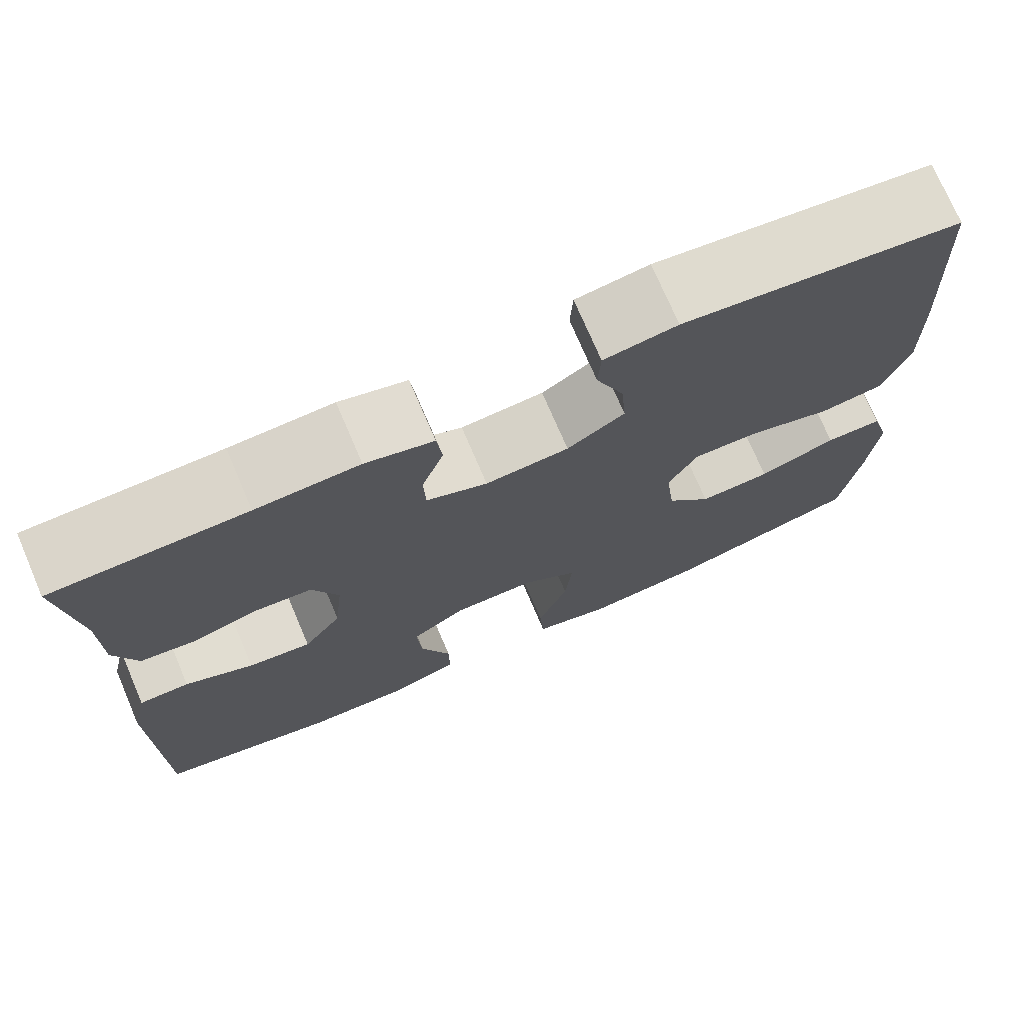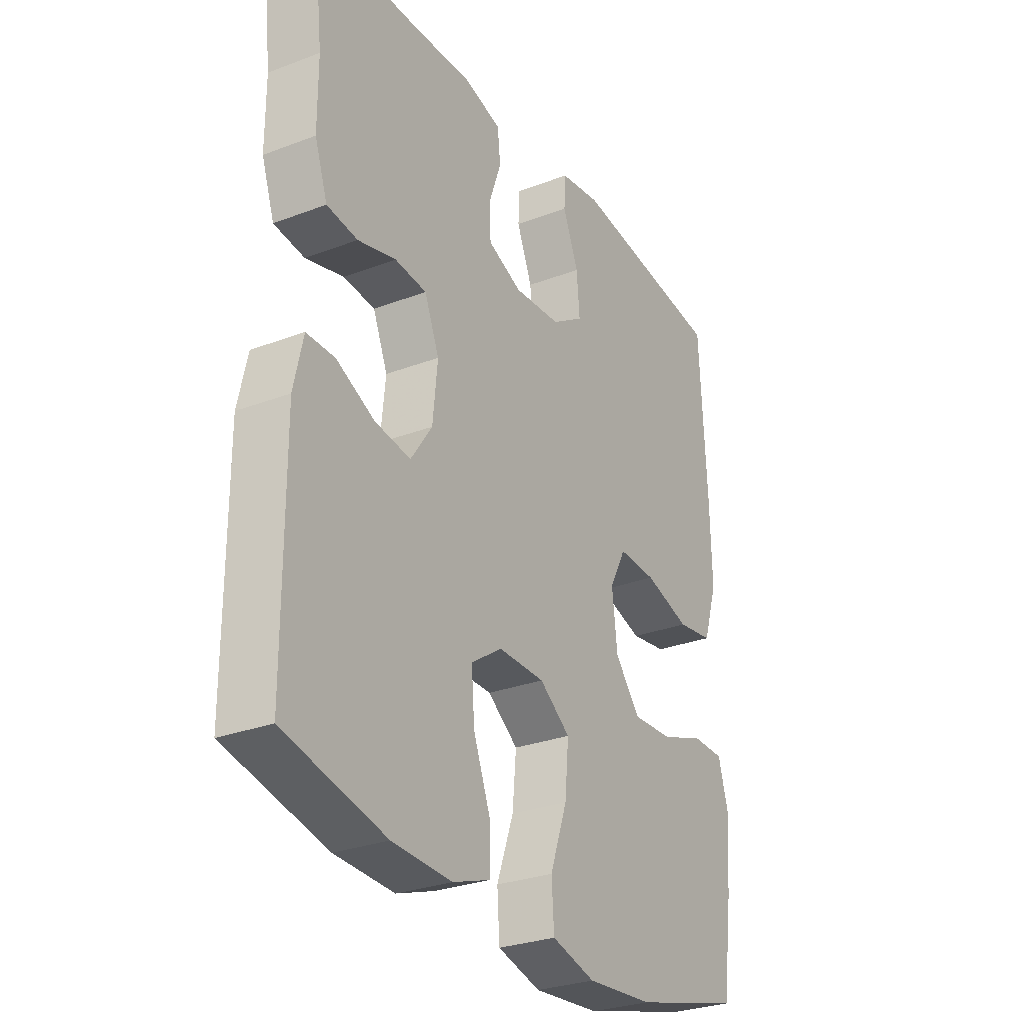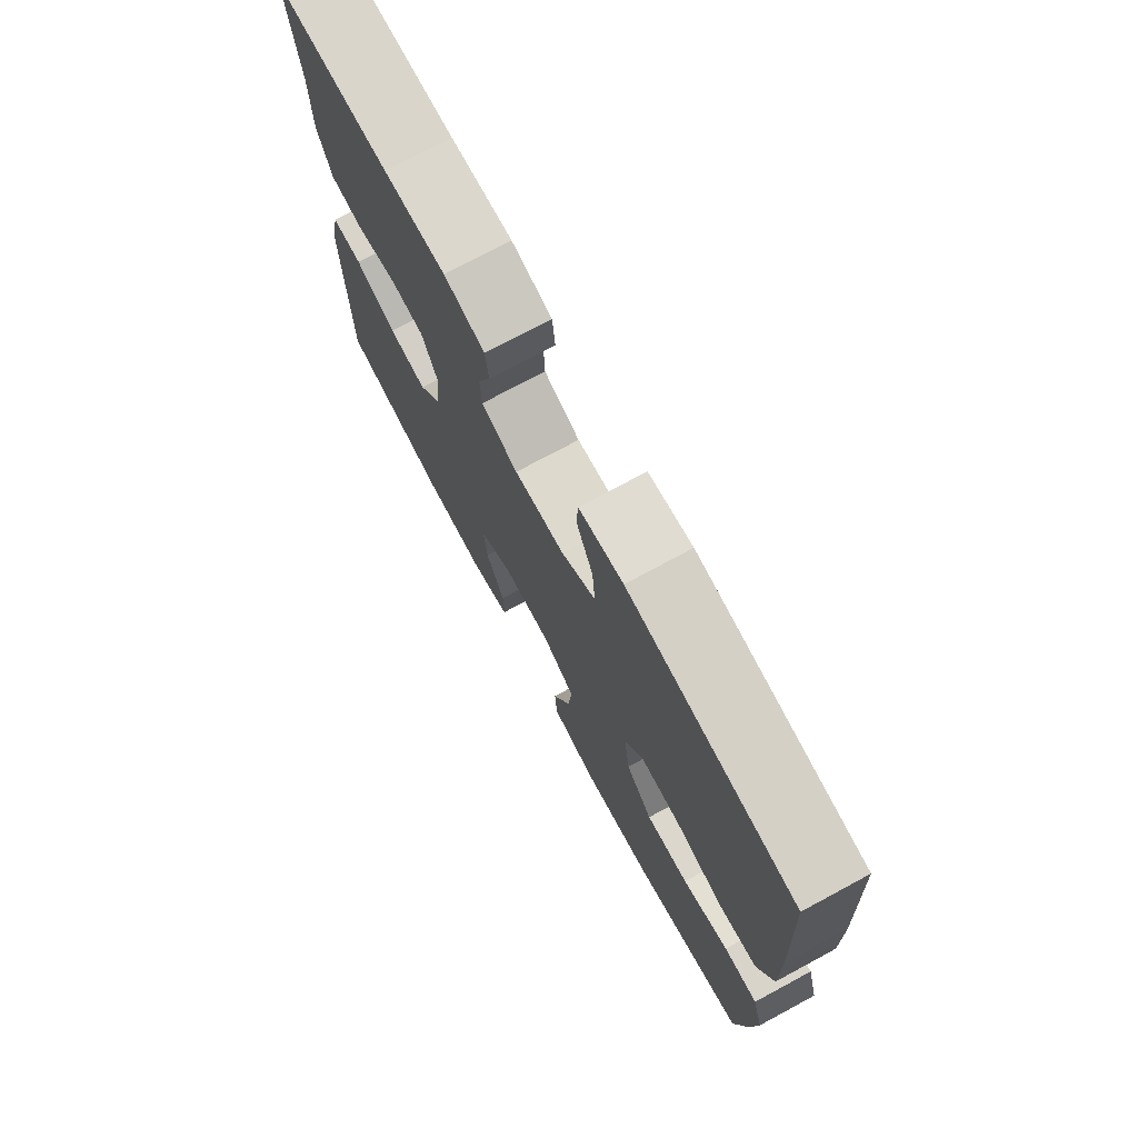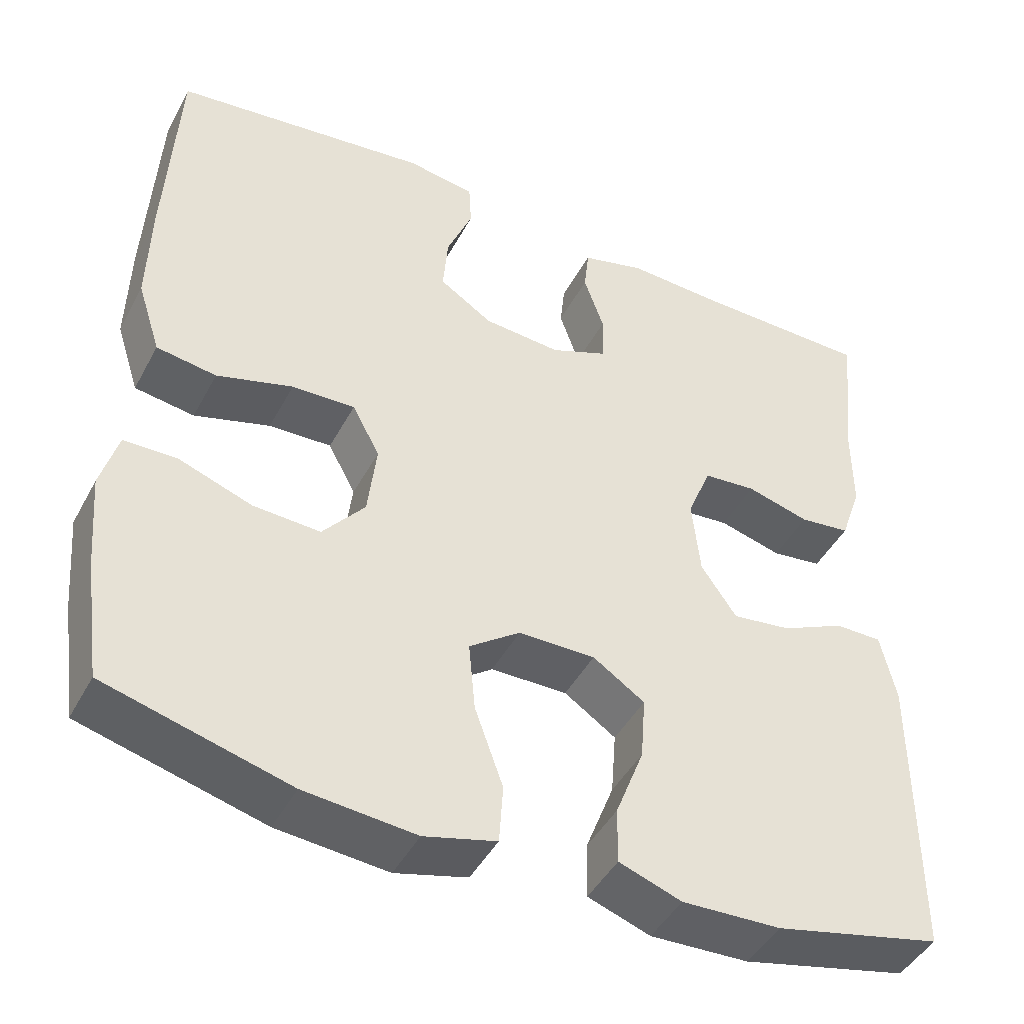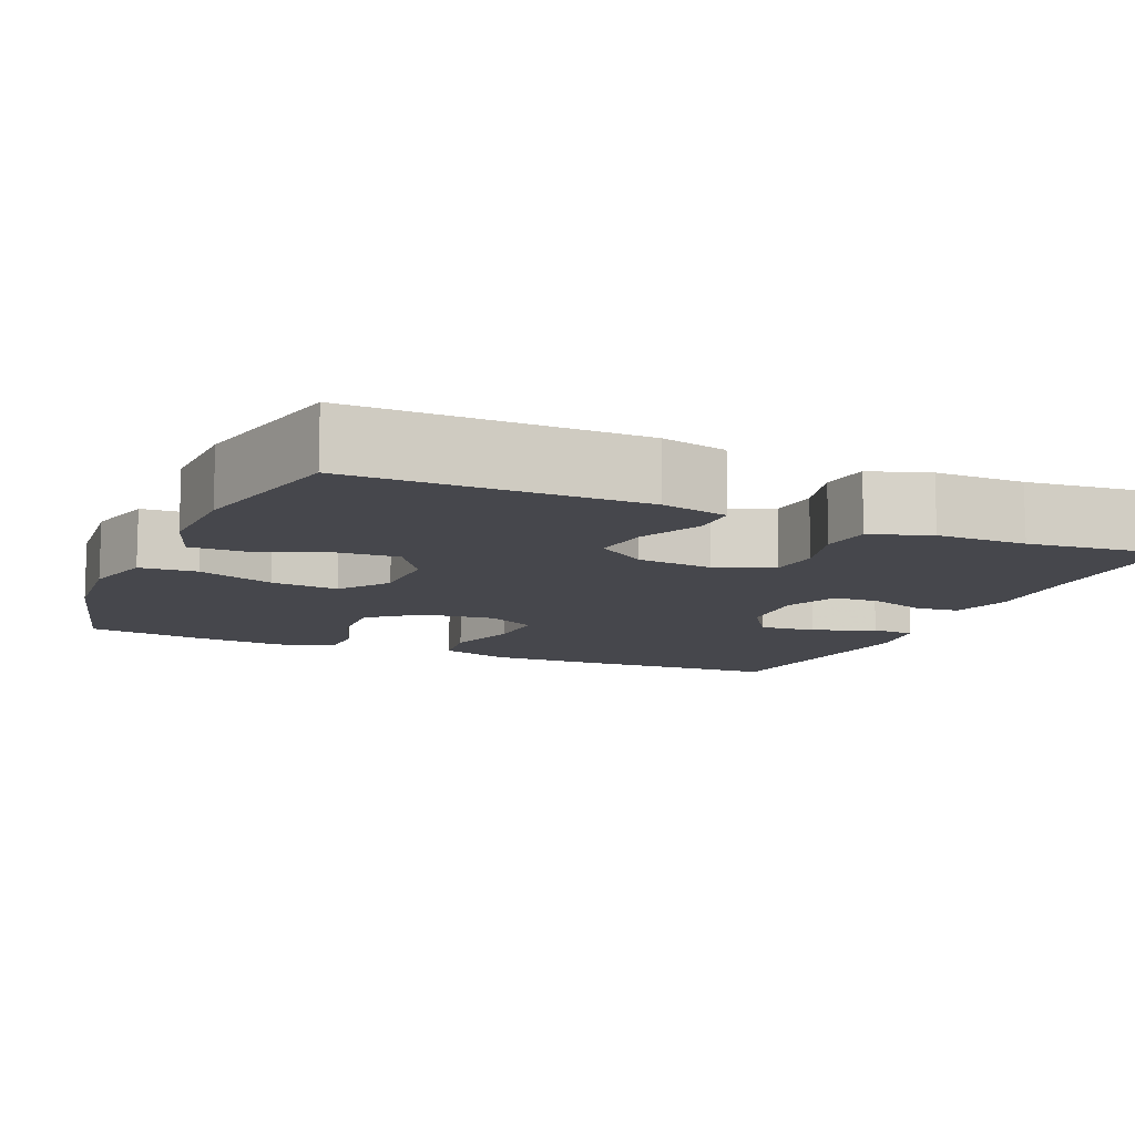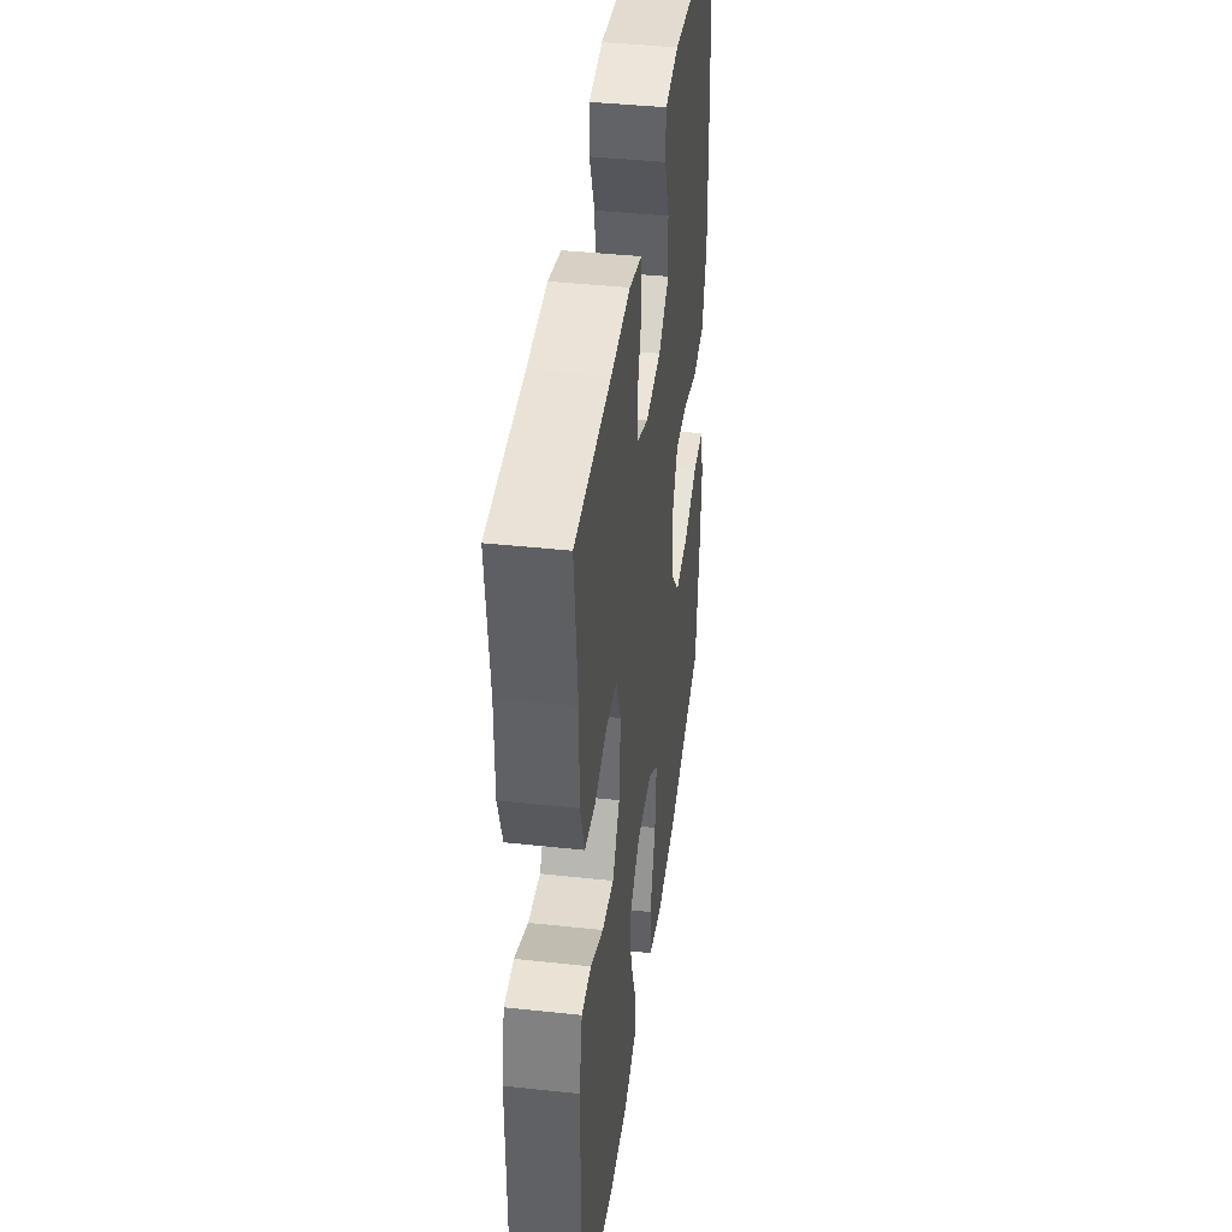
<metadata>
{"format":"obj","ext":"obj","renderer":"f3d","projection":"perspective","resolution":1024,"background":"white","views":[{"elev":73.9,"azim":-23.2,"up":"+Z"},{"elev":-28.8,"azim":-60.4,"up":"+Z"},{"elev":75.0,"azim":61.7,"up":"+Z"},{"elev":-45.1,"azim":153.2,"up":"+Z"},{"elev":-10.9,"azim":-113.4,"up":"+Y"},{"elev":41.2,"azim":-82.5,"up":"+Z"}]}
</metadata>
<code>
v 0.5 0.07 0.5
v 0.514 0.07 0.229
v 0.517 0.07 0.095
v 0.488 0.07 0.005
v 0.414 0.07 -0.006
v 0.32 0.07 0.022
v 0.242 0.07 0.025
v 0.208 0.07 -0.039
v 0.219 0.07 -0.132
v 0.271 0.07 -0.195
v 0.354 0.07 -0.191
v 0.444 0.07 -0.159
v 0.51 0.07 -0.16
v 0.531 0.07 -0.234
v 0.521 0.07 -0.351
v 0.5 0.07 -0.5
v 0.274 0.07 -0.56
v 0.137 0.07 -0.572
v 0.048 0.07 -0.548
v 0.043 0.07 -0.475
v 0.078 0.07 -0.377
v 0.086 0.07 -0.291
v 0.023 0.07 -0.245
v -0.072 0.07 -0.244
v -0.136 0.07 -0.287
v -0.13 0.07 -0.366
v -0.095 0.07 -0.457
v -0.094 0.07 -0.526
v -0.171 0.07 -0.553
v -0.293 0.07 -0.548
v -0.5 0.07 -0.5
v -0.501 0.07 -0.135
v -0.482 0.07 -0.05
v -0.424 0.07 -0.05
v -0.345 0.07 -0.087
v -0.272 0.07 -0.097
v -0.228 0.07 -0.033
v -0.218 0.07 0.064
v -0.248 0.07 0.137
v -0.313 0.07 0.143
v -0.391 0.07 0.122
v -0.454 0.07 0.13
v -0.48 0.07 0.206
v -0.48 0.07 0.321
v -0.5 0.07 0.5
v -0.279 0.07 0.502
v -0.161 0.07 0.507
v -0.083 0.07 0.486
v -0.077 0.07 0.43
v -0.102 0.07 0.358
v -0.1 0.07 0.297
v -0.03 0.07 0.268
v 0.066 0.07 0.275
v 0.132 0.07 0.318
v 0.126 0.07 0.391
v 0.094 0.07 0.47
v 0.097 0.07 0.526
v 0.181 0.07 0.539
v 0.5 0 0.5
v 0.514 0 0.229
v 0.517 0 0.095
v 0.488 0 0.005
v 0.414 0 -0.006
v 0.32 0 0.022
v 0.242 0 0.025
v 0.208 0 -0.039
v 0.219 0 -0.132
v 0.271 0 -0.195
v 0.354 0 -0.191
v 0.444 0 -0.159
v 0.51 0 -0.16
v 0.531 0 -0.234
v 0.521 0 -0.351
v 0.5 0 -0.5
v 0.274 0 -0.56
v 0.137 0 -0.572
v 0.048 0 -0.548
v 0.043 0 -0.475
v 0.078 0 -0.377
v 0.086 0 -0.291
v 0.023 0 -0.245
v -0.072 0 -0.244
v -0.136 0 -0.287
v -0.13 0 -0.366
v -0.095 0 -0.457
v -0.094 0 -0.526
v -0.171 0 -0.553
v -0.293 0 -0.548
v -0.5 0 -0.5
v -0.501 0 -0.135
v -0.482 0 -0.05
v -0.424 0 -0.05
v -0.345 0 -0.087
v -0.272 0 -0.097
v -0.228 0 -0.033
v -0.218 0 0.064
v -0.248 0 0.137
v -0.313 0 0.143
v -0.391 0 0.122
v -0.454 0 0.13
v -0.48 0 0.206
v -0.48 0 0.321
v -0.5 0 0.5
v -0.279 0 0.502
v -0.161 0 0.507
v -0.083 0 0.486
v -0.077 0 0.43
v -0.102 0 0.358
v -0.1 0 0.297
v -0.03 0 0.268
v 0.066 0 0.275
v 0.132 0 0.318
v 0.126 0 0.391
v 0.094 0 0.47
v 0.097 0 0.526
v 0.181 0 0.539
f 4 5 6
f 3 4 6
f 2 3 6
f 1 2 6
f 58 1 6
f 57 58 6
f 56 57 6
f 55 56 6
f 54 55 6 7
f 53 54 7 8
f 52 53 8 9
f 51 52 9
f 48 49 50
f 47 48 50
f 46 47 50
f 46 50 51
f 45 46 51
f 44 45 51
f 43 44 51
f 42 43 51
f 41 42 51
f 40 41 51
f 39 40 51
f 38 39 51 9
f 33 34 35
f 32 33 35
f 31 32 35
f 30 31 35
f 29 30 35
f 28 29 35
f 27 28 35
f 26 27 35
f 25 26 35 36
f 24 25 36 37
f 19 20 21
f 18 19 21
f 17 18 21
f 16 17 21
f 15 16 21
f 14 15 21
f 13 14 21
f 12 13 21
f 11 12 21
f 10 11 21 22
f 38 9 10
f 37 38 10
f 24 37 10
f 23 24 10
f 10 22 23
f 64 63 62
f 64 62 61
f 64 61 60
f 64 60 59
f 64 59 116
f 64 116 115
f 64 115 114
f 64 114 113
f 65 64 113 112
f 66 65 112 111
f 67 66 111 110
f 67 110 109
f 108 107 106
f 108 106 105
f 108 105 104
f 109 108 104
f 109 104 103
f 109 103 102
f 109 102 101
f 109 101 100
f 109 100 99
f 109 99 98
f 109 98 97
f 67 109 97 96
f 93 92 91
f 93 91 90
f 93 90 89
f 93 89 88
f 93 88 87
f 93 87 86
f 93 86 85
f 93 85 84
f 94 93 84 83
f 95 94 83 82
f 79 78 77
f 79 77 76
f 79 76 75
f 79 75 74
f 79 74 73
f 79 73 72
f 79 72 71
f 79 71 70
f 79 70 69
f 80 79 69 68
f 68 67 96
f 68 96 95
f 68 95 82
f 68 82 81
f 81 80 68
f 1 59 60 2
f 2 60 61 3
f 3 61 62 4
f 4 62 63 5
f 5 63 64 6
f 6 64 65 7
f 7 65 66 8
f 8 66 67 9
f 9 67 68 10
f 10 68 69 11
f 11 69 70 12
f 12 70 71 13
f 13 71 72 14
f 14 72 73 15
f 15 73 74 16
f 16 74 75 17
f 17 75 76 18
f 18 76 77 19
f 19 77 78 20
f 20 78 79 21
f 21 79 80 22
f 22 80 81 23
f 23 81 82 24
f 24 82 83 25
f 25 83 84 26
f 26 84 85 27
f 27 85 86 28
f 28 86 87 29
f 29 87 88 30
f 30 88 89 31
f 31 89 90 32
f 32 90 91 33
f 33 91 92 34
f 34 92 93 35
f 35 93 94 36
f 36 94 95 37
f 37 95 96 38
f 38 96 97 39
f 39 97 98 40
f 40 98 99 41
f 41 99 100 42
f 42 100 101 43
f 43 101 102 44
f 44 102 103 45
f 45 103 104 46
f 46 104 105 47
f 47 105 106 48
f 48 106 107 49
f 49 107 108 50
f 50 108 109 51
f 51 109 110 52
f 52 110 111 53
f 53 111 112 54
f 54 112 113 55
f 55 113 114 56
f 56 114 115 57
f 57 115 116 58
f 58 116 59 1

</code>
